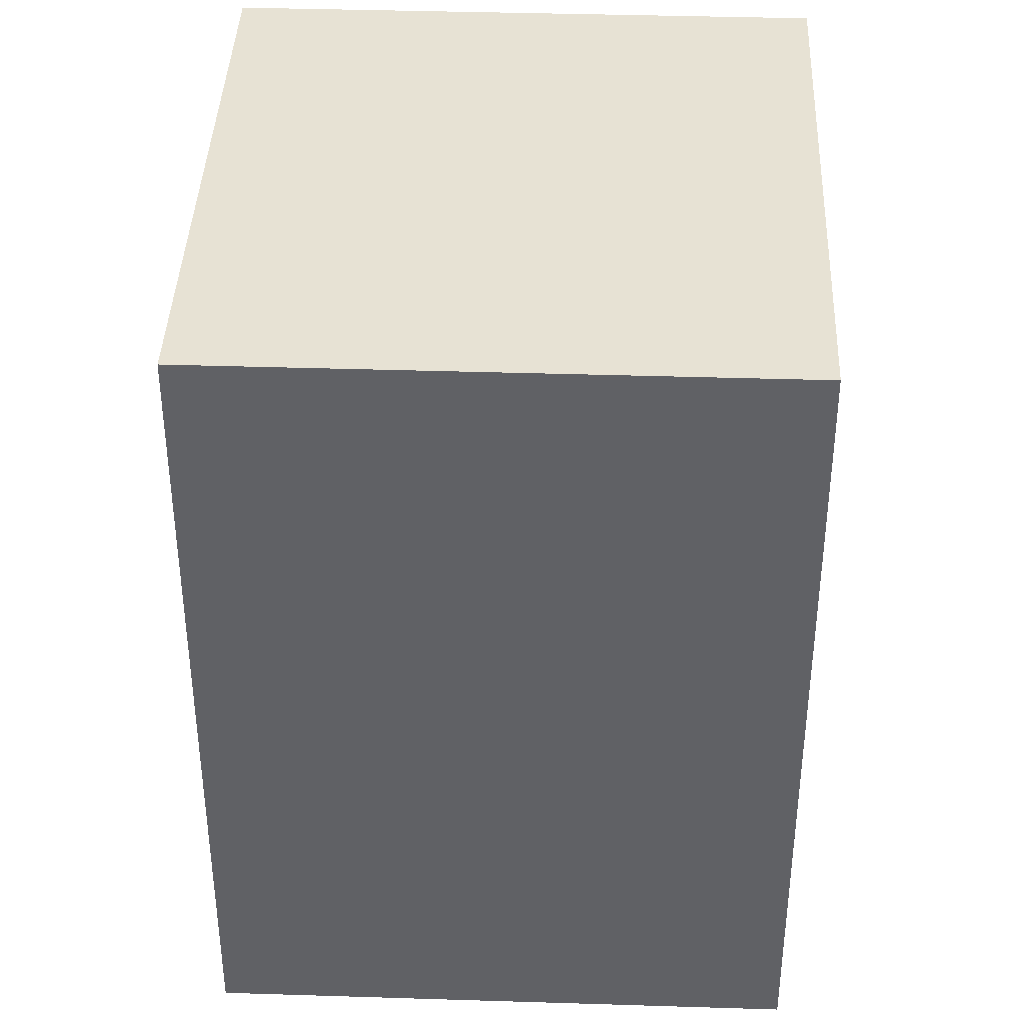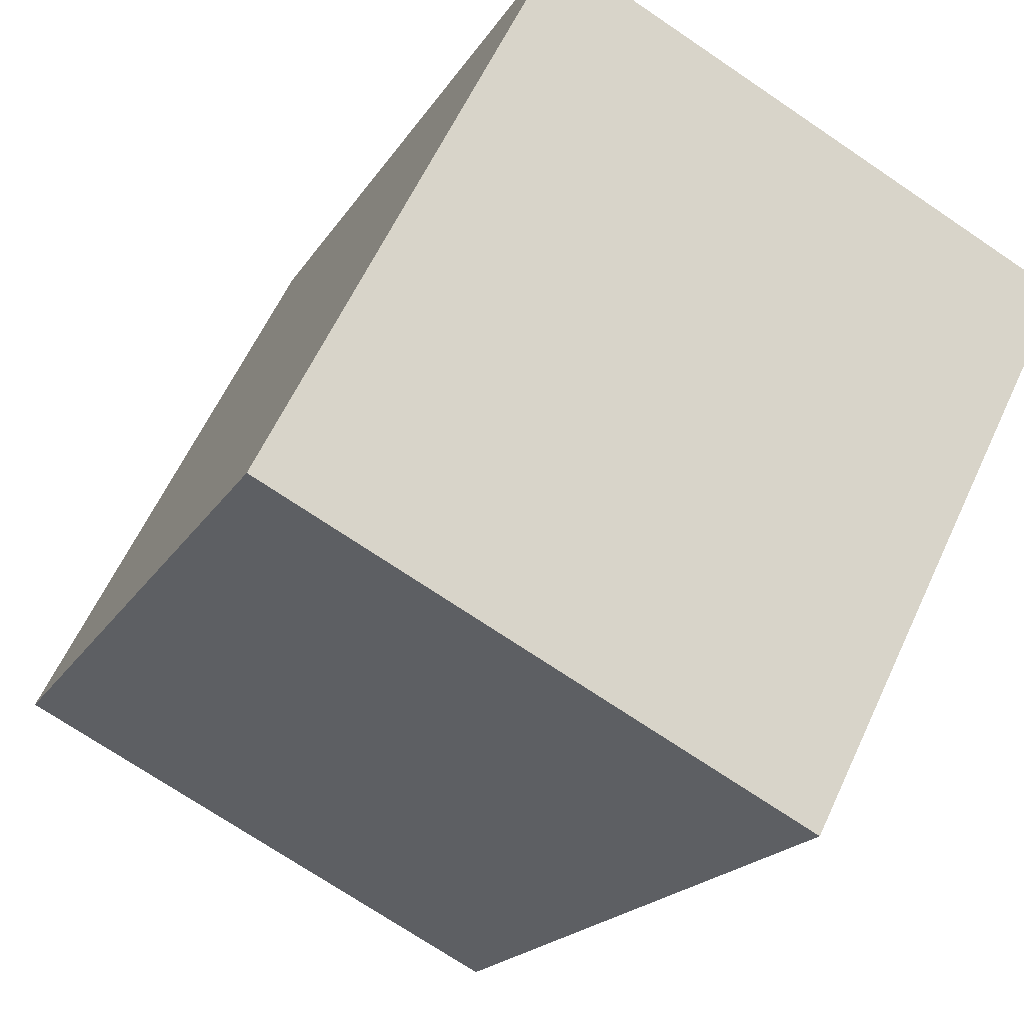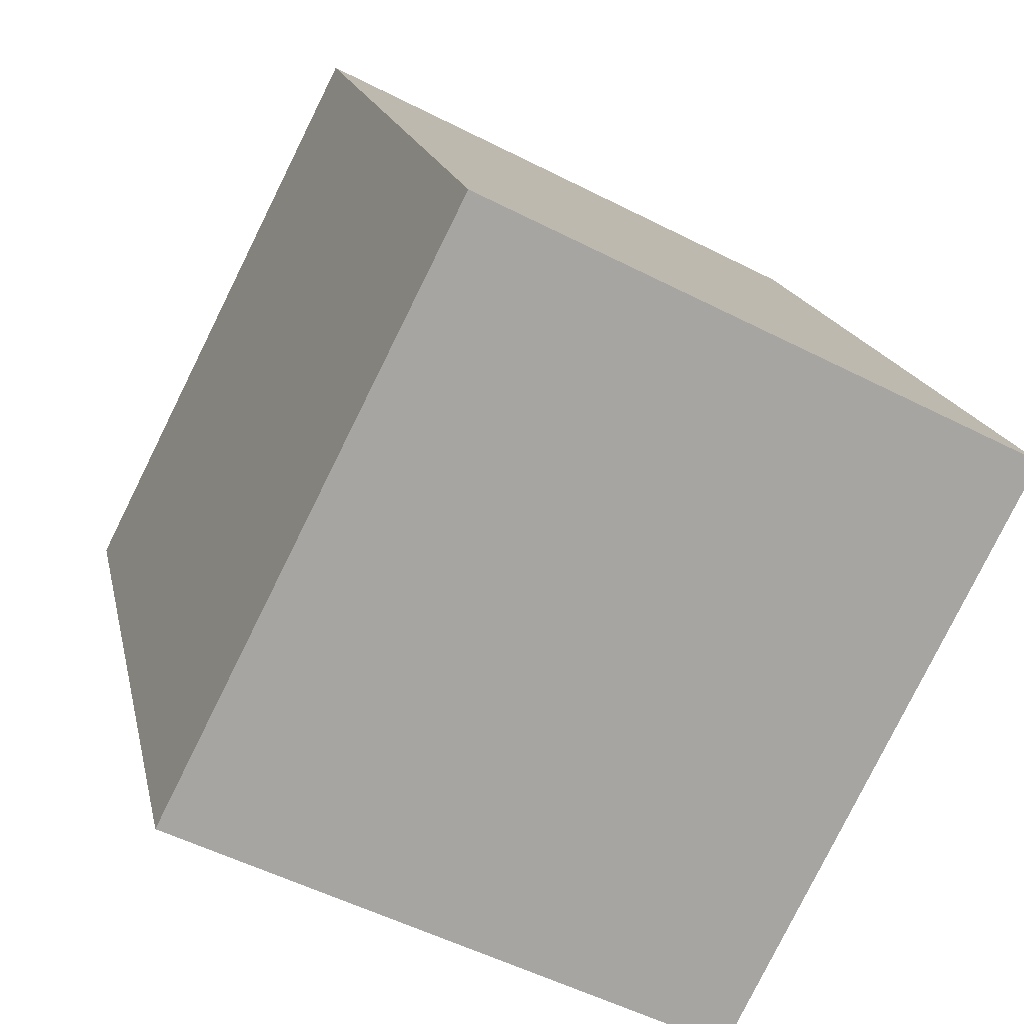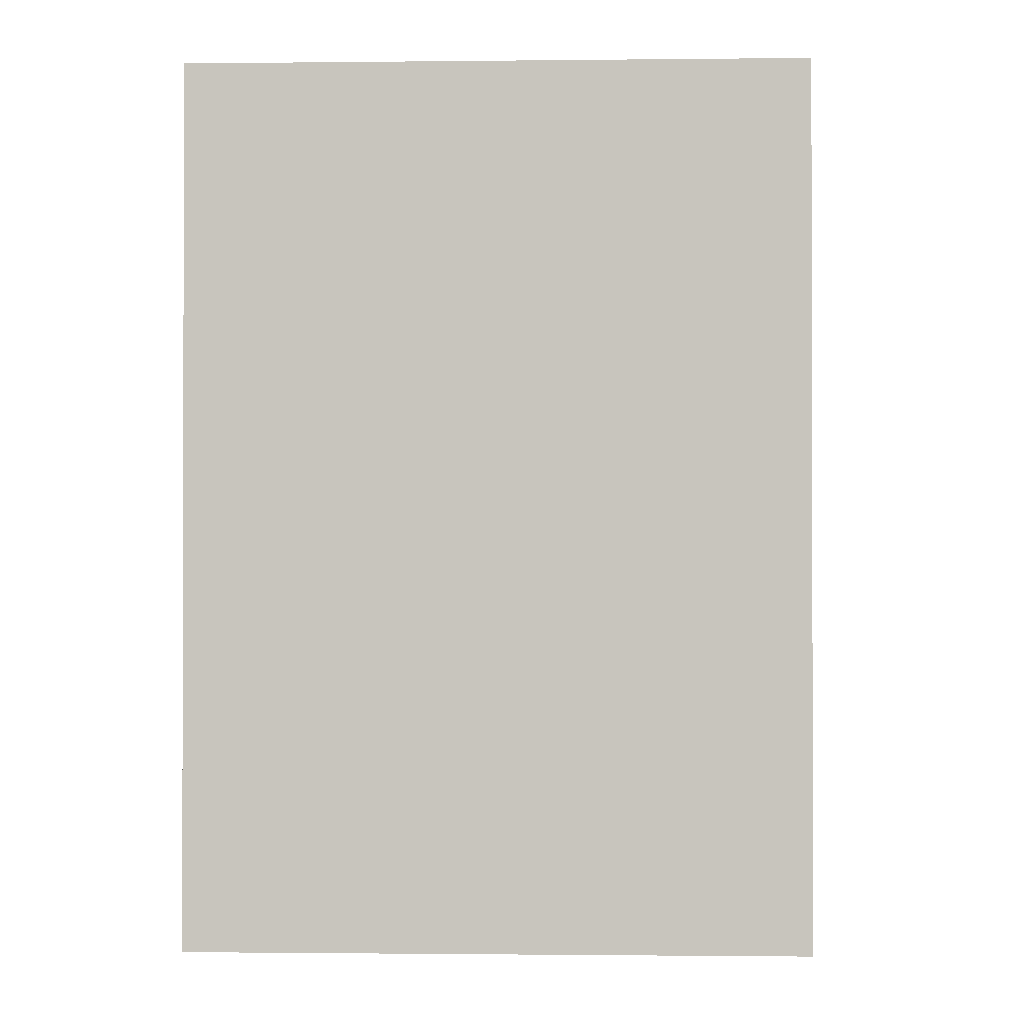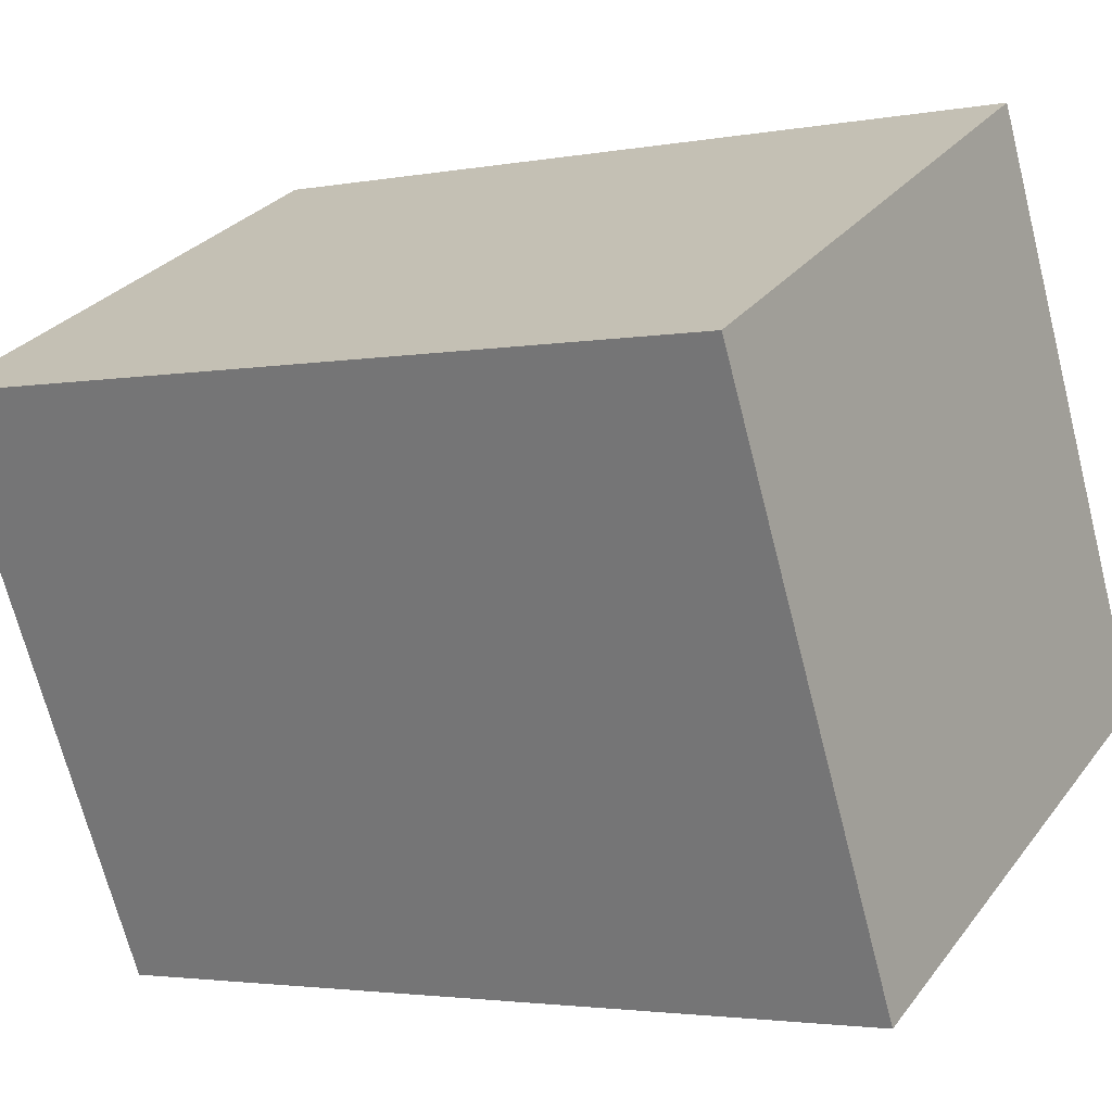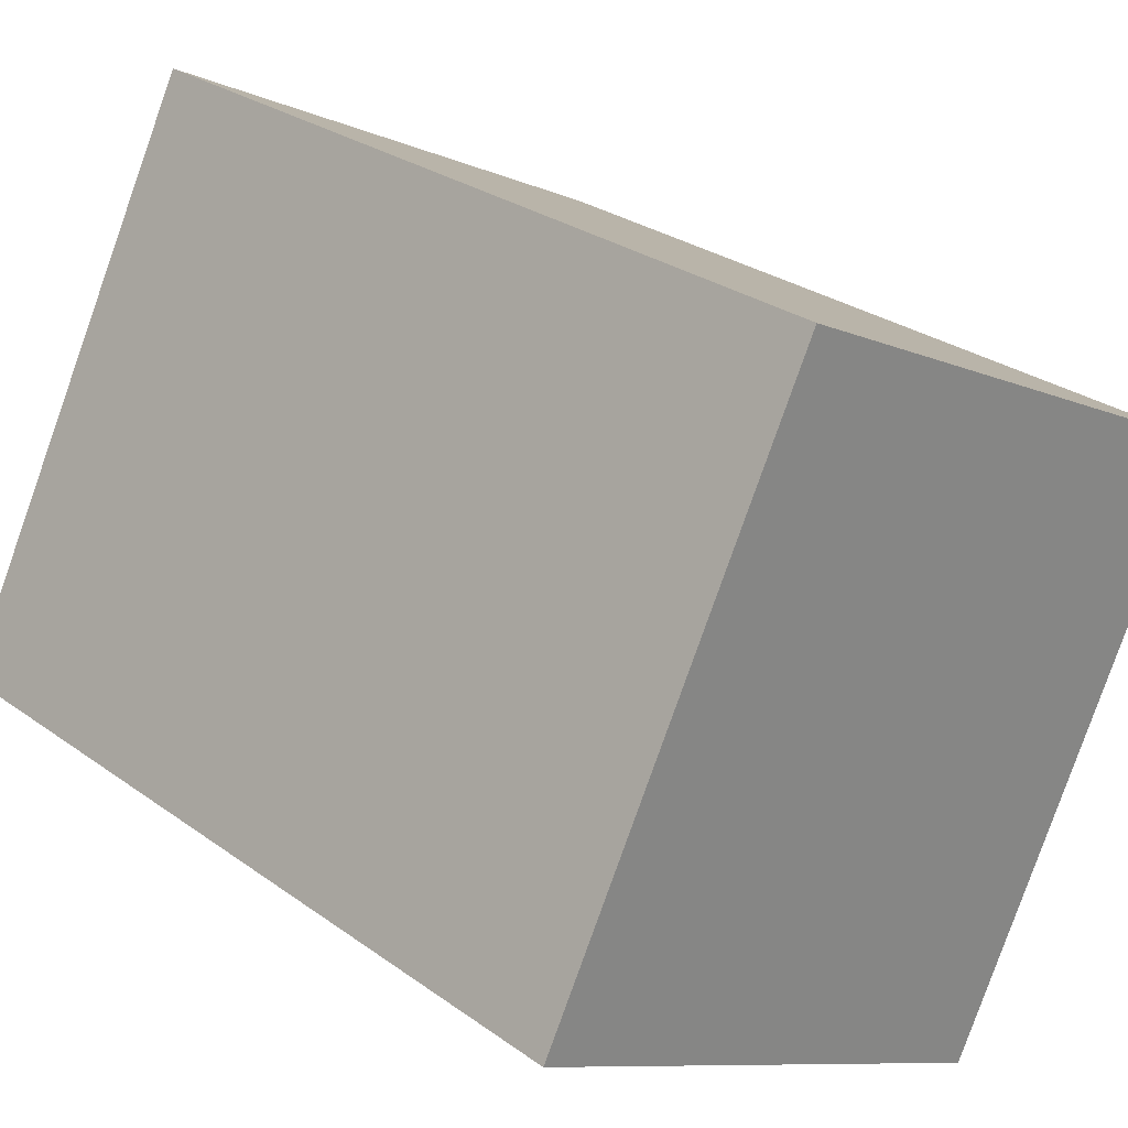
<metadata>
{"format":"obj","ext":"obj","renderer":"f3d","projection":"perspective","resolution":1024,"background":"white","views":[{"elev":39.9,"azim":29.1,"up":"+Y"},{"elev":-18.5,"azim":-21.7,"up":"+Z"},{"elev":16.6,"azim":-11.3,"up":"+Z"},{"elev":-1.0,"azim":-150.4,"up":"+Y"},{"elev":-2.7,"azim":123.4,"up":"+Z"},{"elev":27.7,"azim":-42.4,"up":"+Z"}]}
</metadata>
<code>
v  0 5.654 3.462e-16
v  5.462 5.654 1.973
v  3.554 5.654 -1.803
v  1.913 5.654 3.772
v  3.529 5.654 2.953
v  5.462 -1.208e-16 1.973
v  3.554 1.104e-16 -1.803
v  0 0 0
v  1.913 -2.31e-16 3.772
v  3.529 -1.808e-16 2.953
g defaultobject
f 1 2 3
f 2 1 4
f 2 4 5
f 6 3 2
f 3 6 7
f 7 1 3
f 1 7 8
f 8 4 1
f 4 8 9
f 5 6 2
f 6 5 4
f 6 4 10
f 10 4 9
f 6 8 7
f 8 6 10
f 8 10 9

</code>
